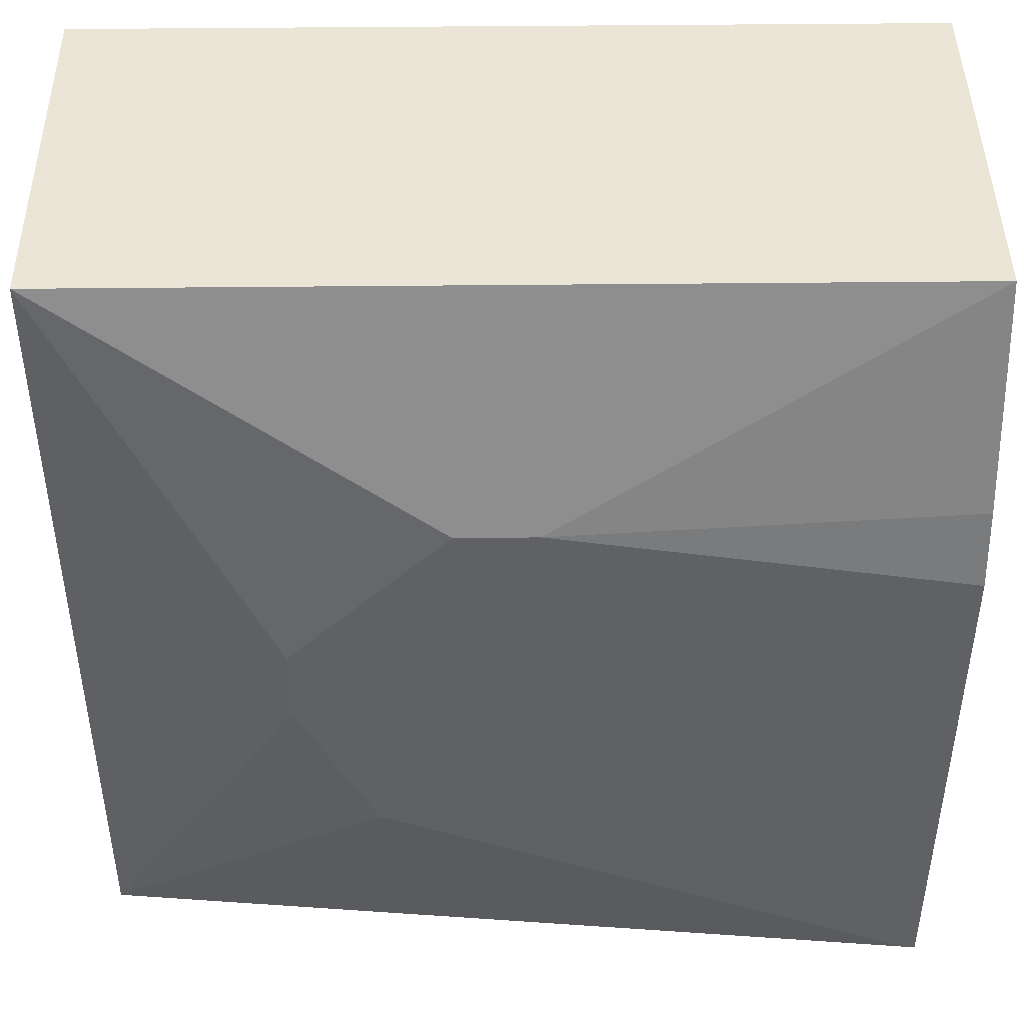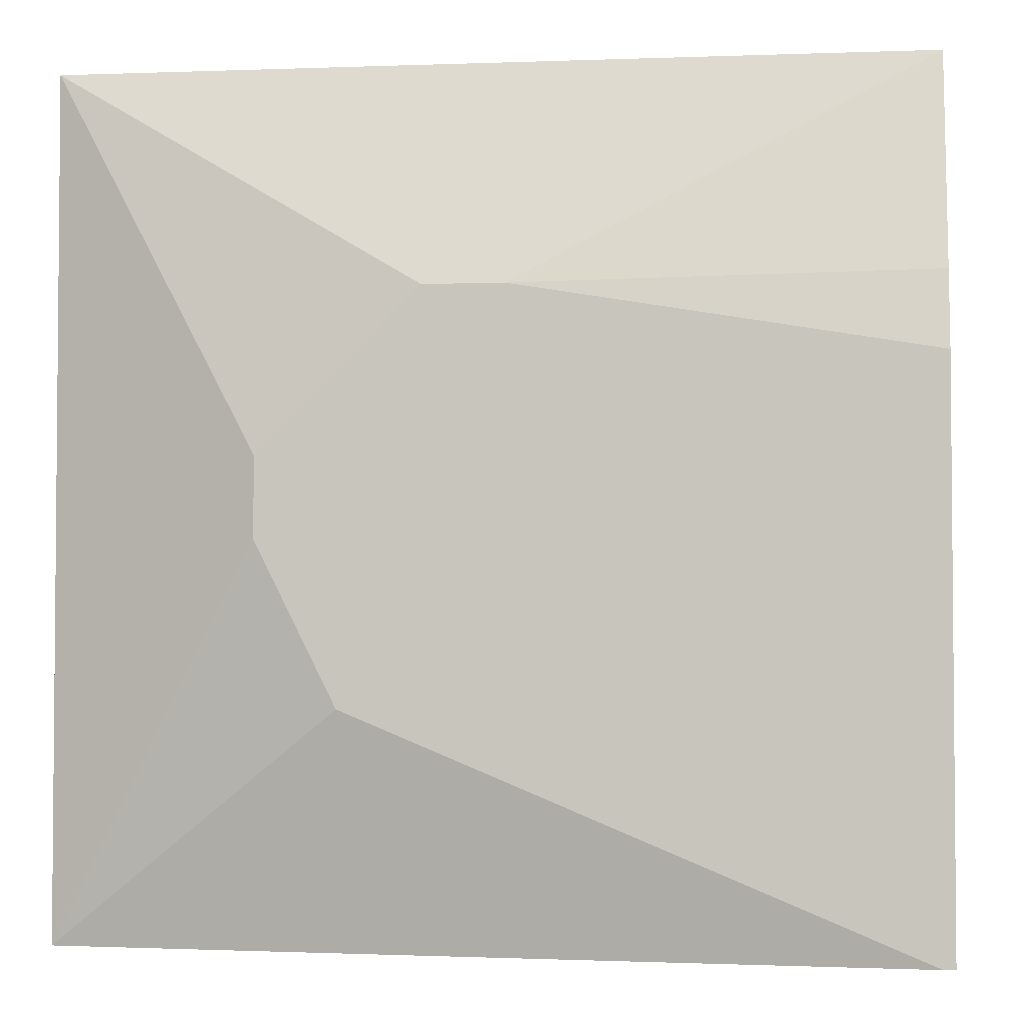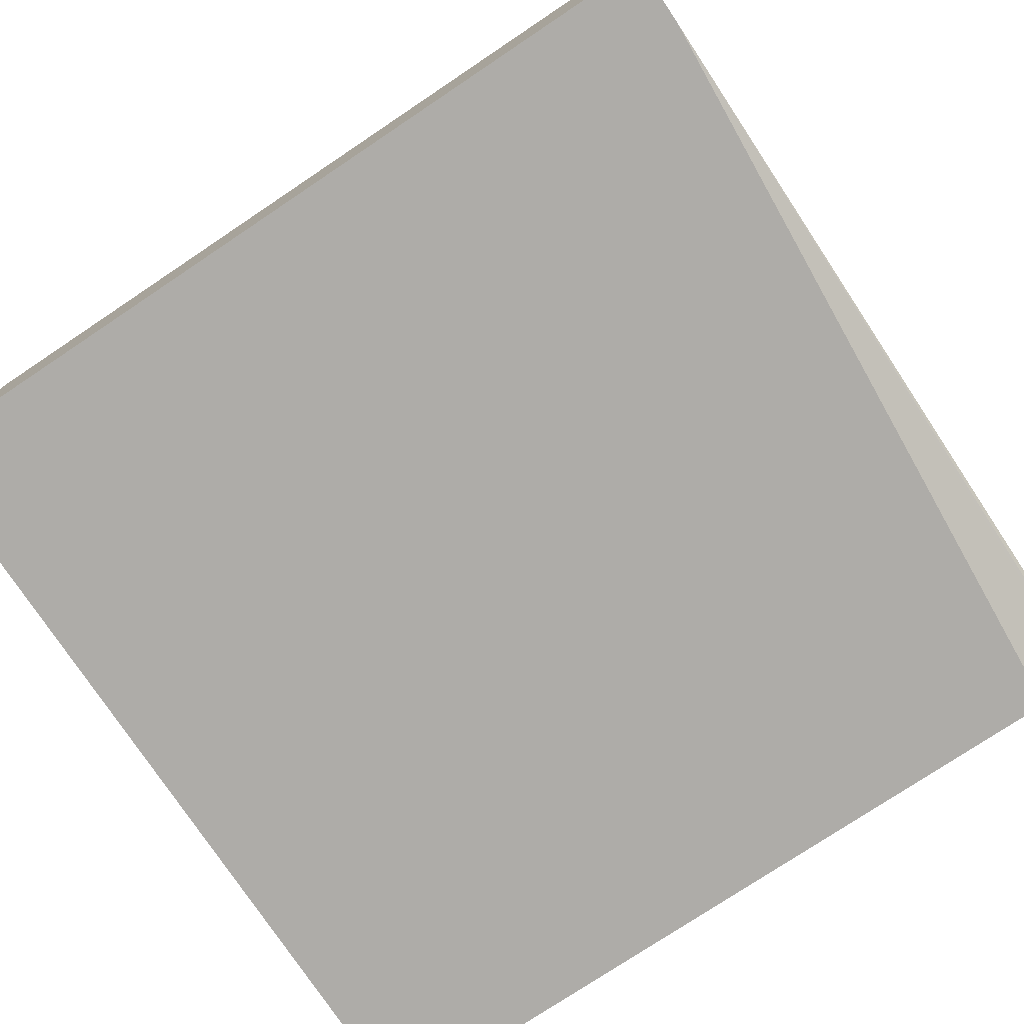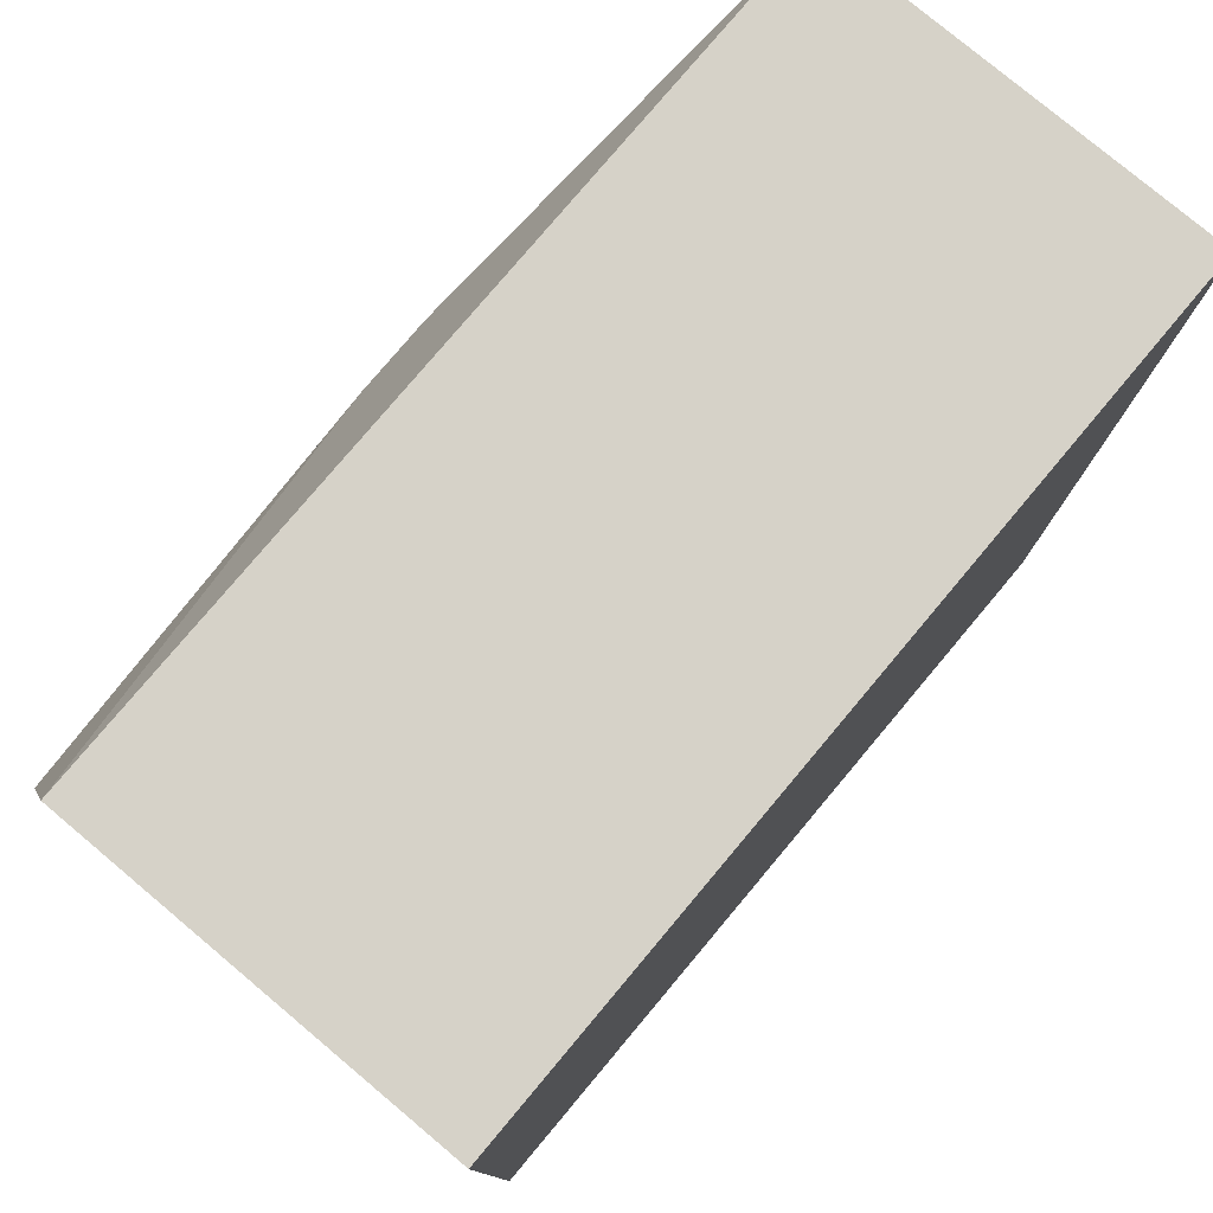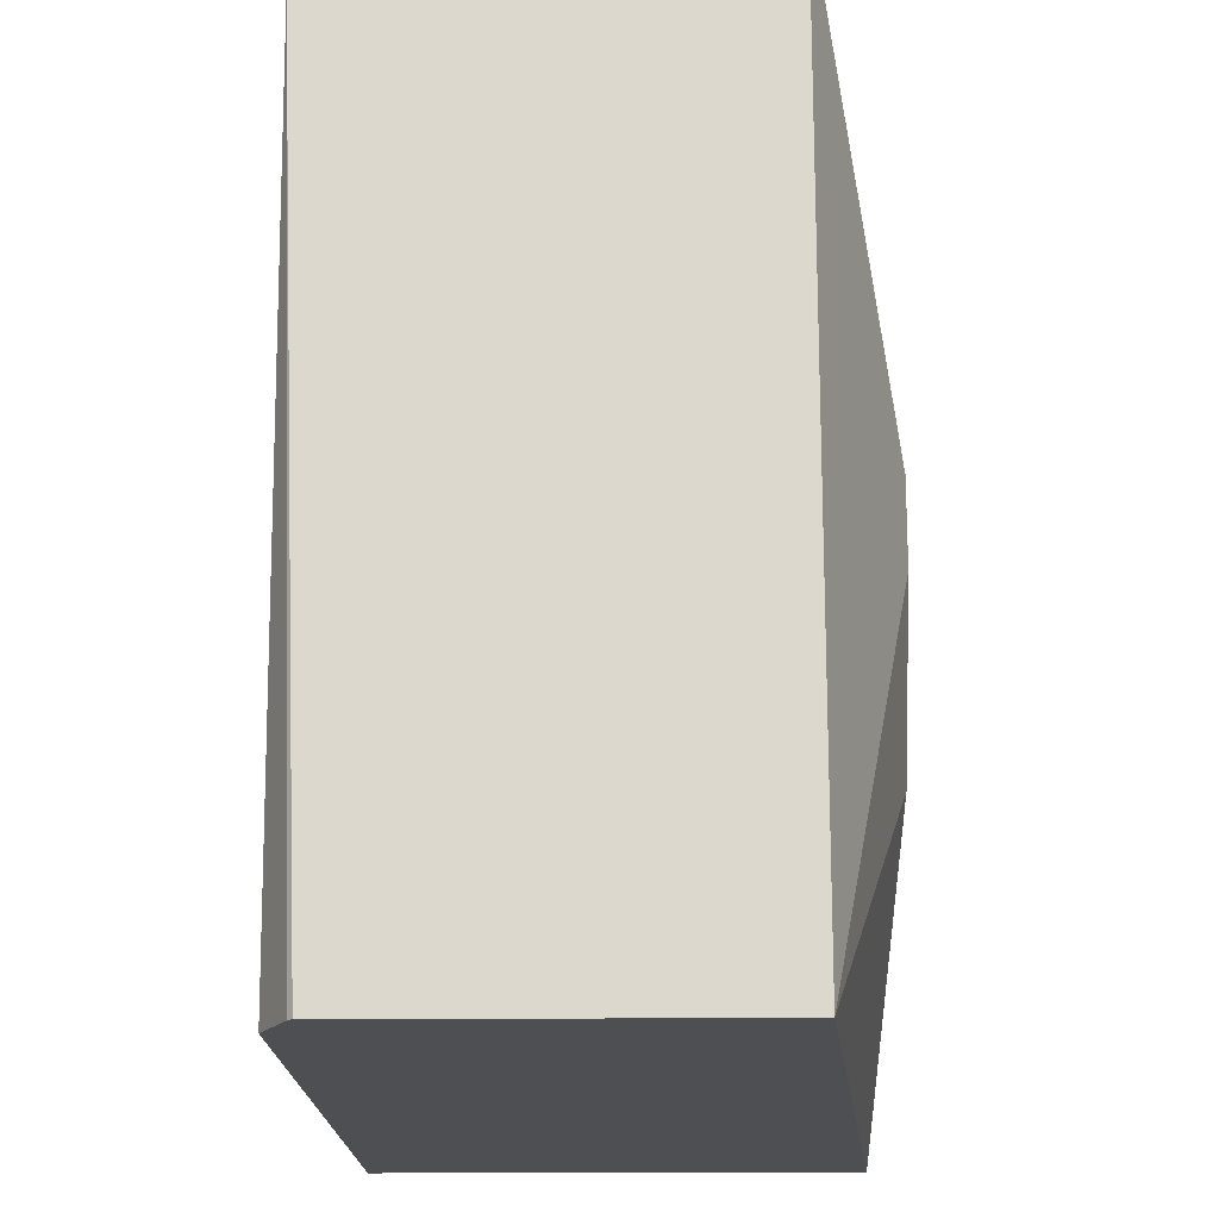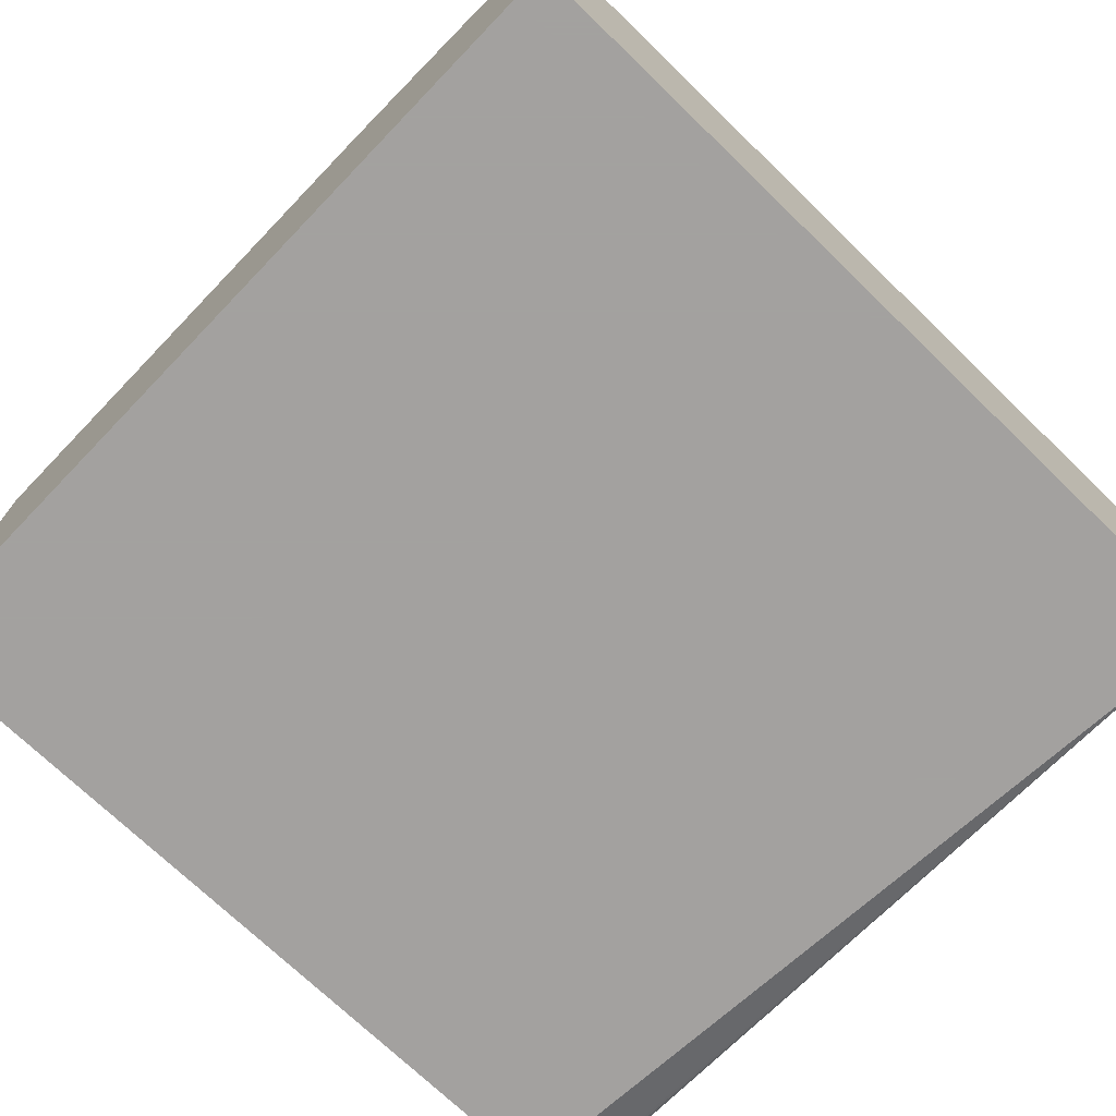
<metadata>
{"format":"obj","ext":"obj","renderer":"f3d","projection":"perspective","resolution":1024,"background":"white","views":[{"elev":44.4,"azim":179.3,"up":"+Z"},{"elev":-3.1,"azim":-173.0,"up":"+Z"},{"elev":-76.9,"azim":33.7,"up":"+Y"},{"elev":78.3,"azim":-50.0,"up":"+Z"},{"elev":-17.7,"azim":90.9,"up":"+Z"},{"elev":-72.3,"azim":-44.0,"up":"+Y"}]}
</metadata>
<code>
v 0.09725 -0.1649 -0.1426
v 0.0206 -0.1442 -0.08241
v 0.0412 -0.1442 -0.04121
v 0.09725 -0.1649 0.07941
v 0.09725 -0.26 -0.1426
v -0.1236 -0.1442 -0.1426
v 0.0412 -0.1442 -0.02063
v 0.09725 -0.2679 0.07941
v 0.0206 -0.1442 -4e-06
v -1.23e-05 -0.1442 0.0206
v -0.1266 -0.1649 0.07941
v 0.09725 -0.2679 0.0618
v 0.09615 -0.261 -0.1426
v -0.1266 -0.1442 -0.1426
v -0.1266 -0.2679 0.07941
v -0.02059 -0.1442 0.0206
v -0.1266 -0.1487 0.02279
v 0.08241 -0.2679 -0.1426
v 0.09506 -0.2616 -0.1426
v -0.1266 -0.2679 -0.1426
v -0.1266 -0.1442 0.00293
f 16 21 17
f 4 7 9
f 4 9 10
f 4 10 16
f 4 16 11
f 4 11 15
f 4 15 8
f 5 12 13
f 8 15 20
f 8 18 12
f 11 16 17
f 11 17 21
f 11 21 14
f 2 7 3
f 11 20 15
f 12 18 19
f 12 19 13
f 8 20 18
f 11 14 20
f 2 9 7
f 2 16 10
f 2 10 9
f 1 2 3
f 1 3 7
f 1 7 4
f 1 8 12
f 1 12 5
f 1 5 13
f 1 13 19
f 1 4 8
f 1 18 20
f 1 20 14
f 1 14 6
f 1 6 2
f 2 6 14
f 2 14 21
f 1 19 18
f 2 21 16

</code>
